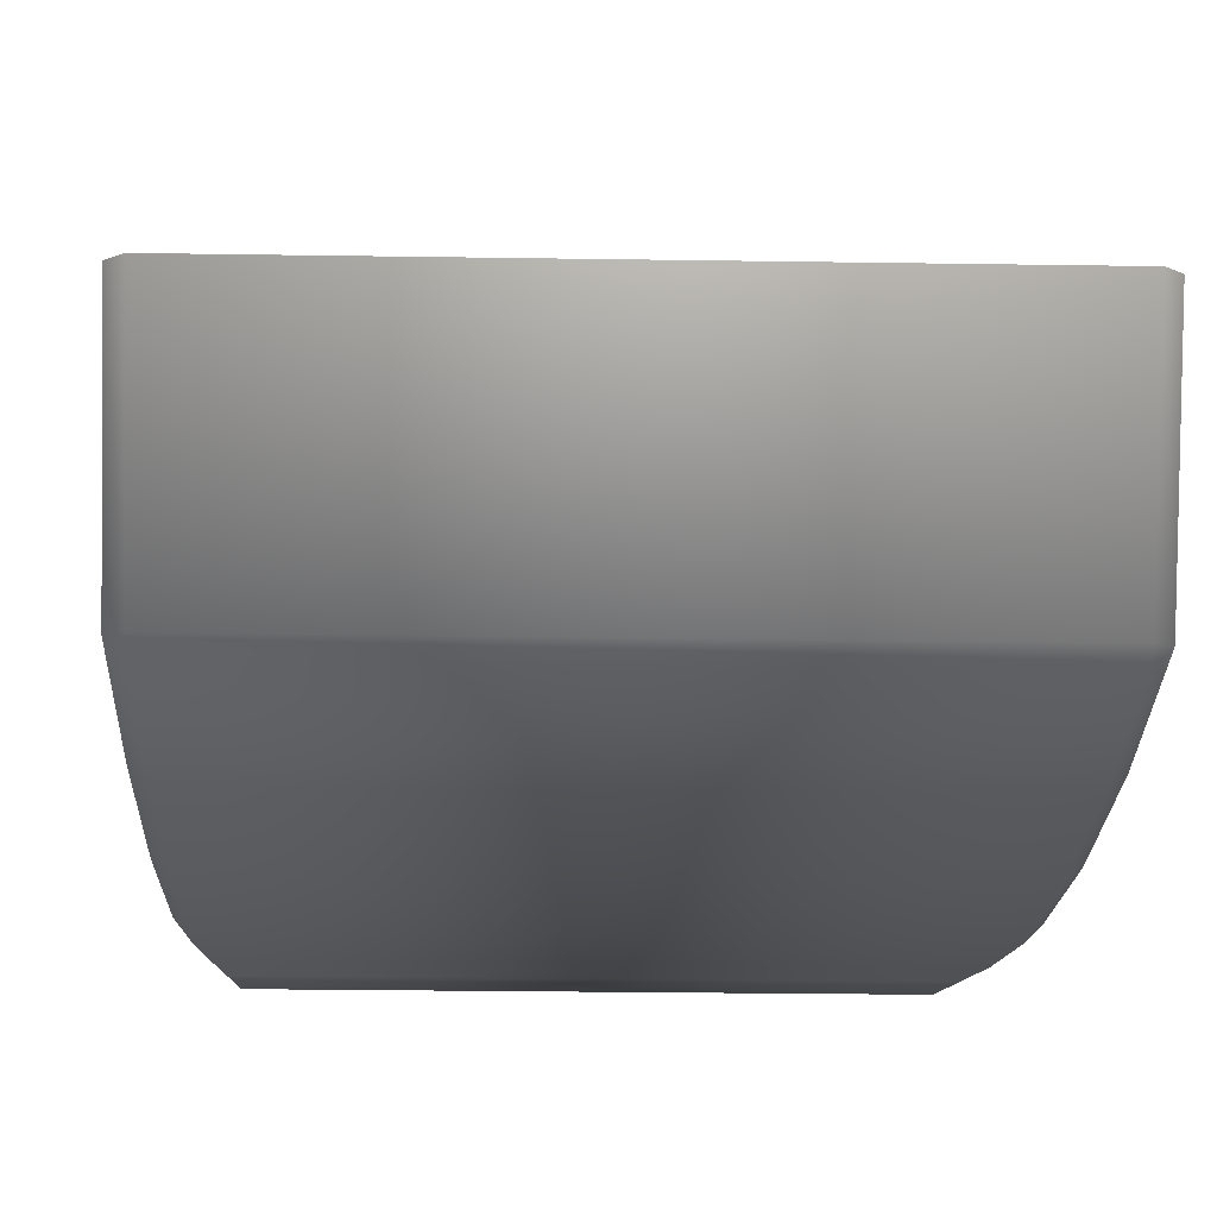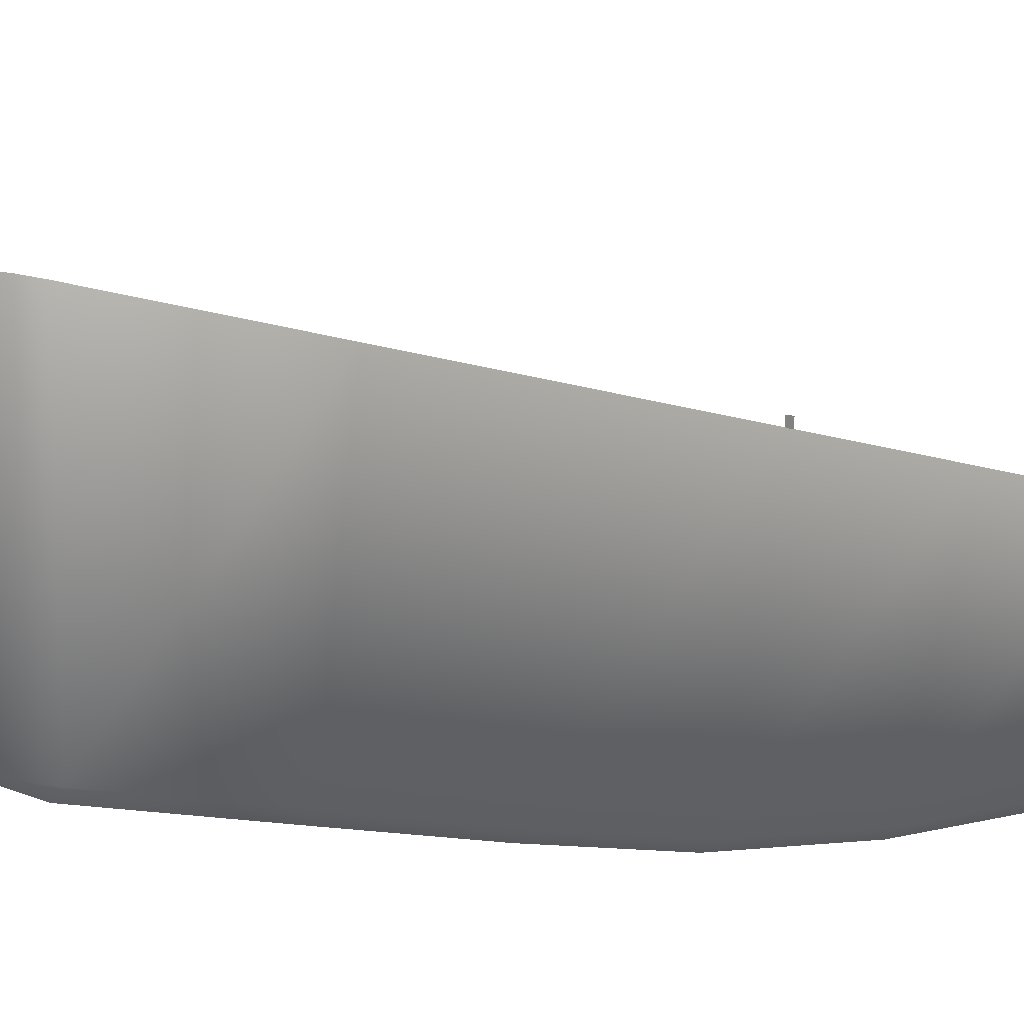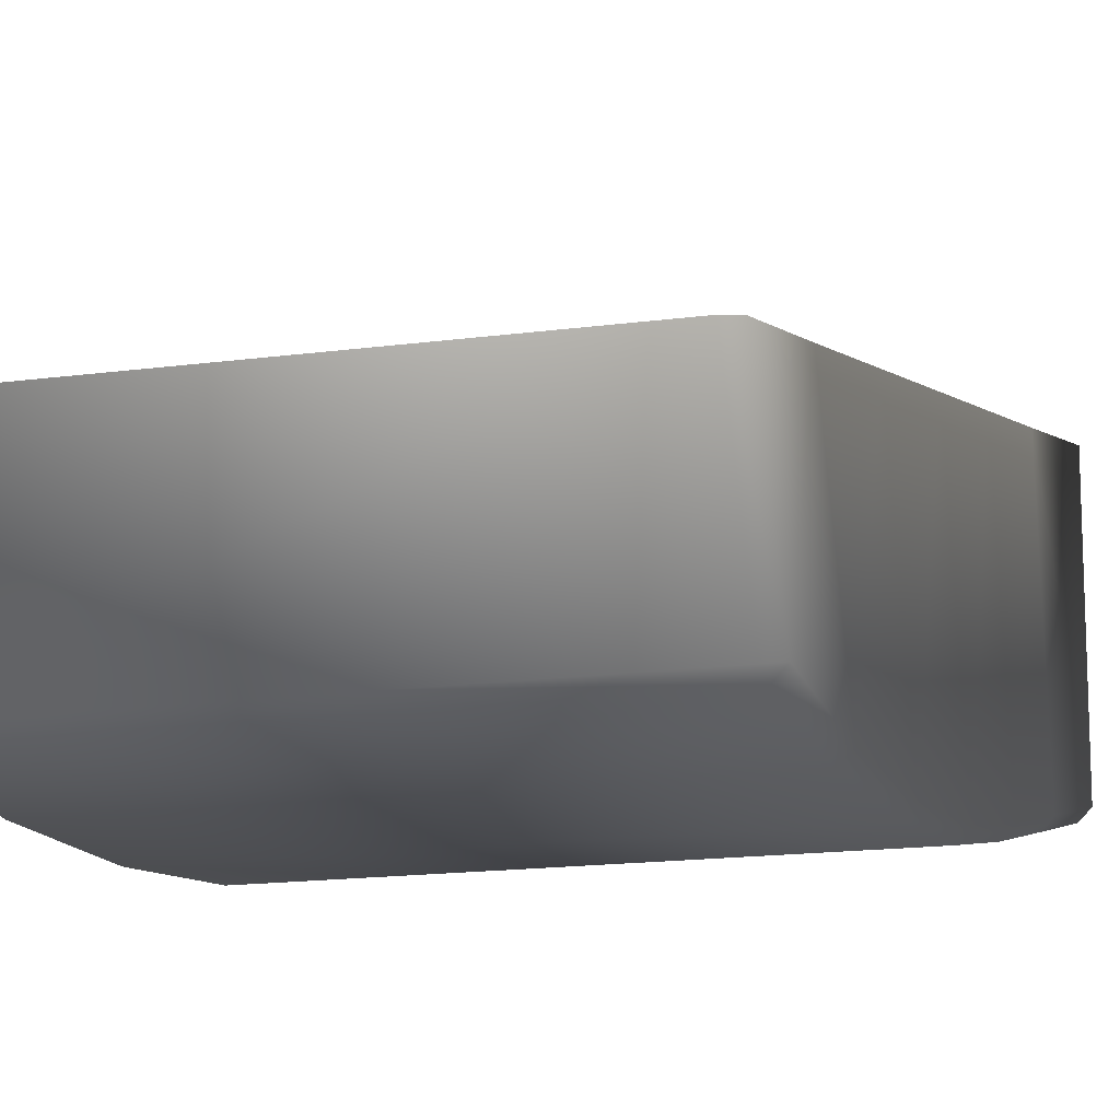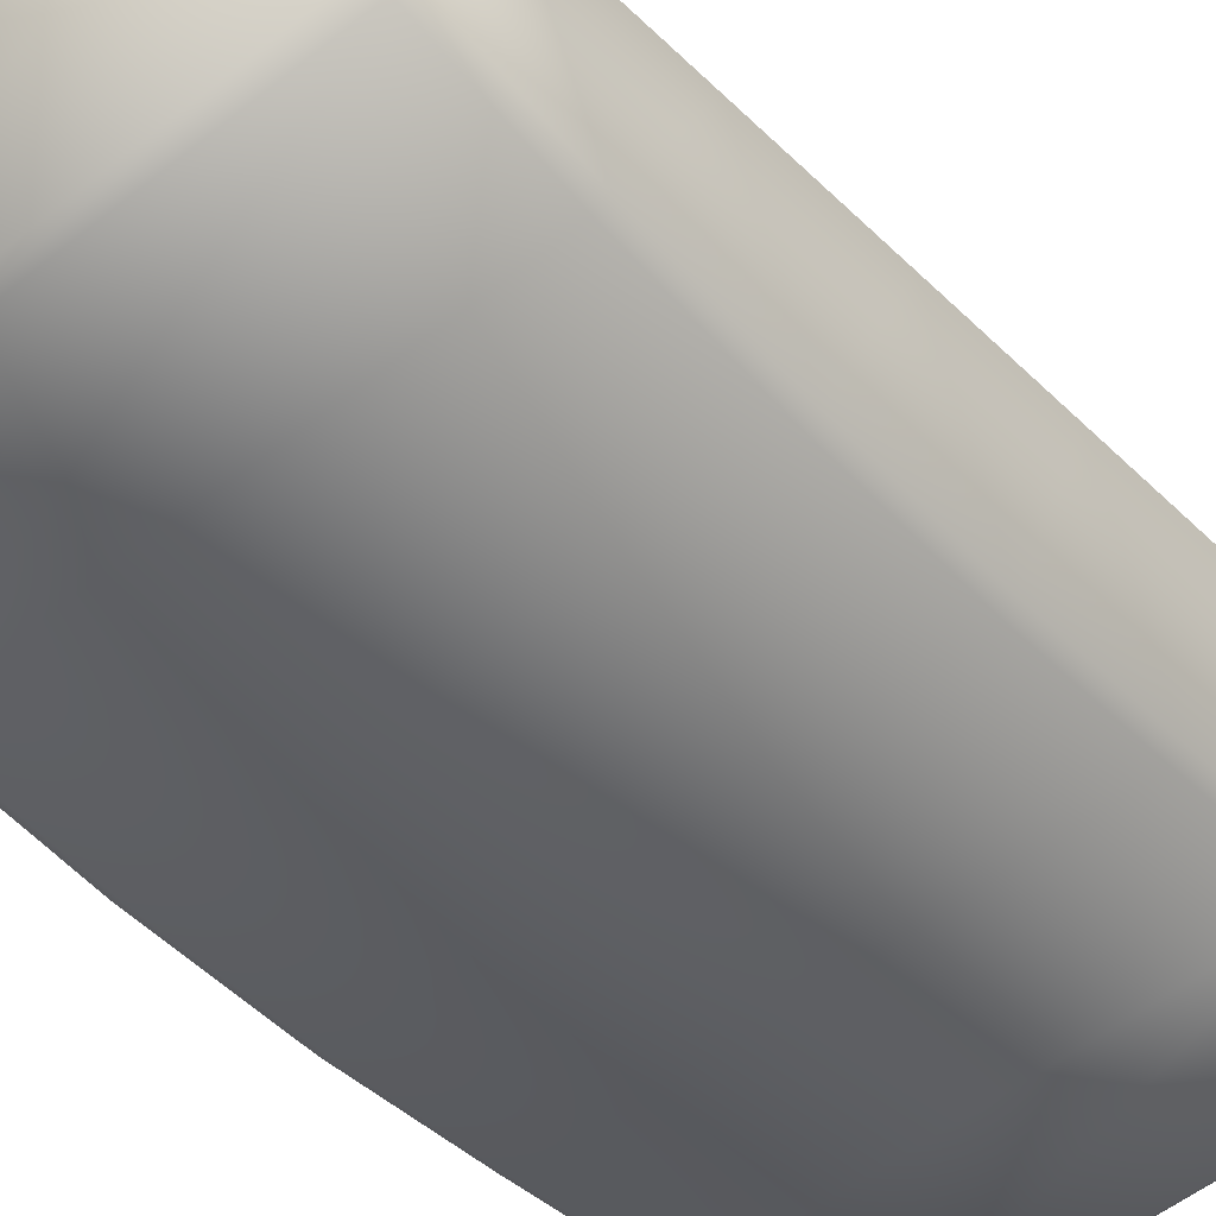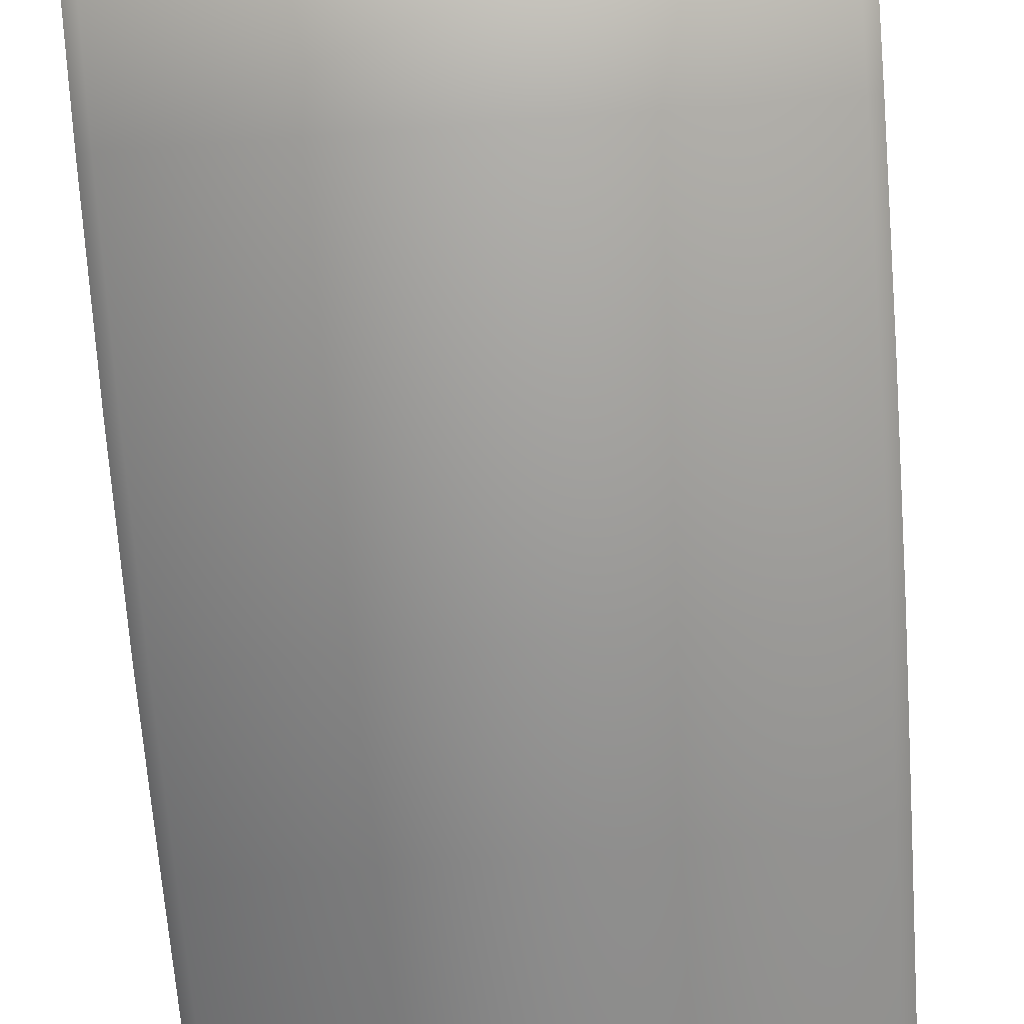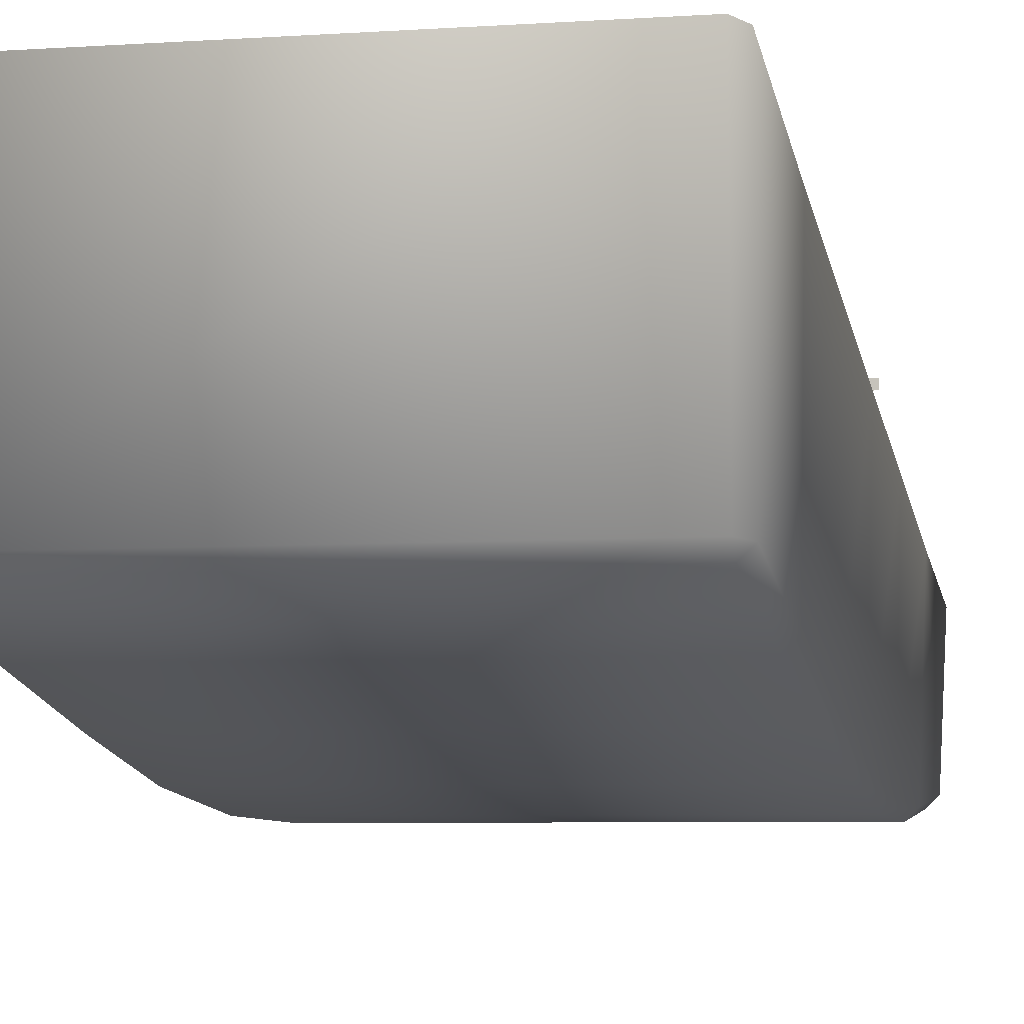
<metadata>
{"format":"obj","ext":"obj","renderer":"f3d","projection":"perspective","resolution":1024,"background":"white","views":[{"elev":-21.0,"azim":178.3,"up":"+Y"},{"elev":8.8,"azim":50.3,"up":"+Y"},{"elev":-15.2,"azim":-163.5,"up":"+Y"},{"elev":-54.9,"azim":-140.0,"up":"+Y"},{"elev":-76.1,"azim":-175.8,"up":"+Y"},{"elev":-5.5,"azim":12.4,"up":"+Y"}]}
</metadata>
<code>
o LightSwitchDialB_26_LightSwitchDialB_26_2_GeomSubset_1
v 0.0005 0.01077 0
v -0.0005 0.01077 0
v 0.0005 0.01177 0
v -0.0005 0.01177 0
v 0.0005 0.01077 0
v -0.0005 0.01077 0
v 0.0005 0.01177 0
v -0.0005 0.01177 0
v 0.0005 0.01077 0
v -0.0005 0.01077 0
v 0.0005 0.01177 0
v -0.0005 0.01177 0
v -0.05688 0.01976 0.03915
v -1.5e-05 0.01976 0.03915
v -0.05688 0.01524 0.01937
v -1.5e-05 0.01524 0.01937
v -0.05688 0.01085 0.000187
v -1.5e-05 0.01085 0.000187
v -0.05688 0.00621 -0.02013
v -1.5e-05 0.00621 -0.02013
v -0.05688 0.001671 -0.03998
v -1.5e-05 0.001671 -0.03998
v -0.001215 -0.002729 -0.05923
v 0.000109 -0.002323 -0.05746
v 0.00015 -0.01999 -0.04846
v -0.001194 -0.0204 -0.05002
v -0.00118 -0.0213 -0.04822
v -0.057 -0.002323 -0.05746
v -0.05568 -0.002729 -0.05923
v -0.05571 -0.0213 -0.04822
v -0.05568 -0.02039 -0.05003
v -0.05704 -0.01999 -0.04847
v 0.000113 0.02528 0.06328
v -0.001207 0.02565 0.06492
v -0.001156 -0.007778 0.06302
v -0.00118 -0.006283 0.06443
v 0.000174 -0.006525 0.06293
v -0.05707 -0.006529 0.06292
v -0.05574 -0.006313 0.06444
v -0.05574 -0.007782 0.06302
v -0.05569 0.02565 0.06492
v -0.05701 0.02528 0.06328
v -0.00121 -0.02258 -0.03118
v 0.000105 -0.02128 -0.03098
v -0.057 -0.02128 -0.03098
v -0.05568 -0.02258 -0.03119
v -0.057 -0.01102 0.04338
v -0.05569 -0.01226 0.04363
v -0.001207 -0.01226 0.04364
v 0.00011 -0.01101 0.04338
v -0.057 -0.0152 0.02504
v -0.05569 -0.01644 0.0253
v -0.001207 -0.01644 0.0253
v 0.00011 -0.0152 0.02504
v -0.057 -0.01878 0.007238
v -0.05569 -0.02004 0.007423
v -0.001207 -0.02004 0.007423
v 0.00011 -0.01878 0.007238
v -0.057 -0.02086 -0.01198
v -0.05568 -0.02214 -0.01192
v -0.001207 -0.02214 -0.01191
v 0.000109 -0.02086 -0.01197
f 5 6 8 7
f 24 23 26 25
f 25 27 43 44
f 27 26 31 30
f 29 28 32 31
f 30 32 45 46
f 34 33 37 36
f 35 37 50 49
f 36 35 40 39
f 38 40 48 47
f 39 38 42 41
f 44 43 61 62
f 46 45 59 60
f 47 48 52 51
f 49 50 54 53
f 51 52 56 55
f 53 54 58 57
f 55 56 60 59
f 57 58 62 61
f 32 28 21 45
f 26 23 29 31
f 39 41 34 36
f 13 42 38 47
f 25 44 22 24
f 30 46 43 27
f 48 40 35 49
f 37 33 14 50
f 13 47 51 15
f 48 49 53 52
f 50 14 16 54
f 15 51 55 17
f 52 53 57 56
f 54 16 18 58
f 17 55 59 19
f 56 57 61 60
f 58 18 20 62
f 19 59 45 21
f 60 61 43 46
f 62 20 22 44
f 25 26 27
f 30 31 32
f 35 36 37
f 38 39 40

</code>
